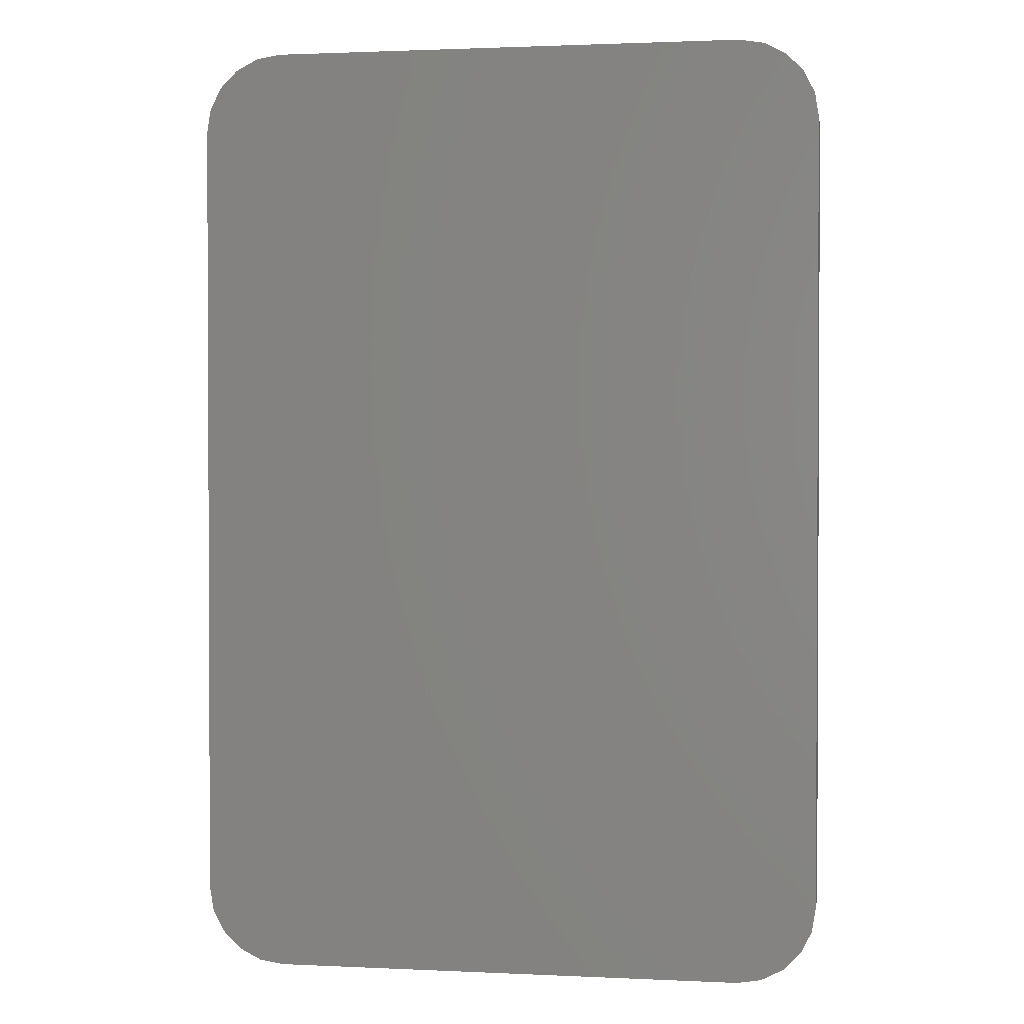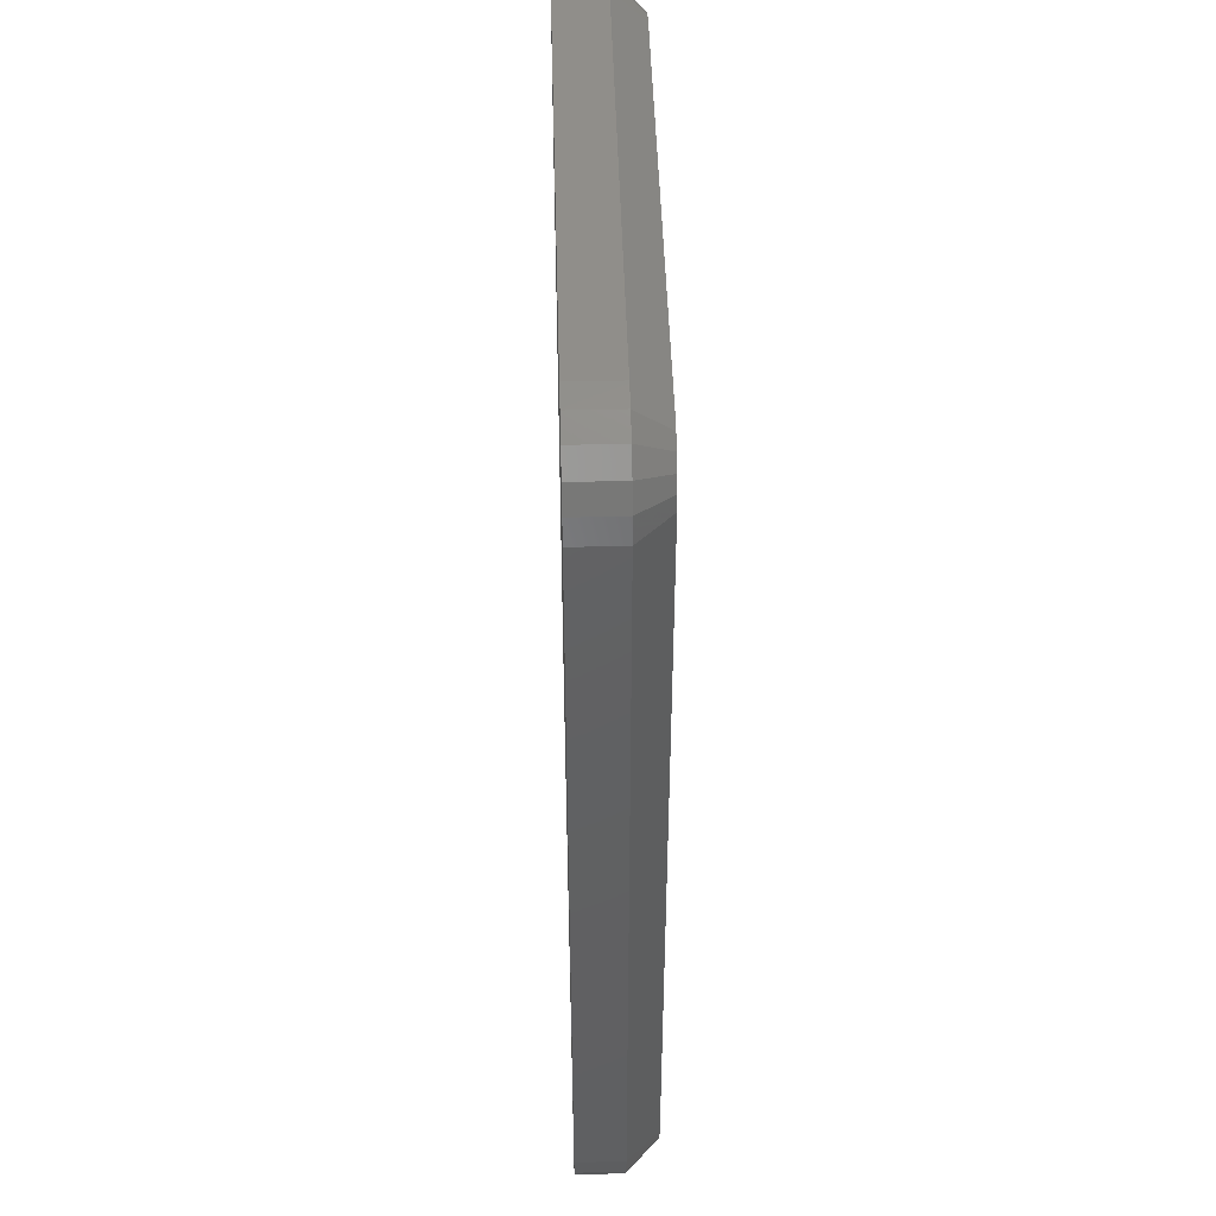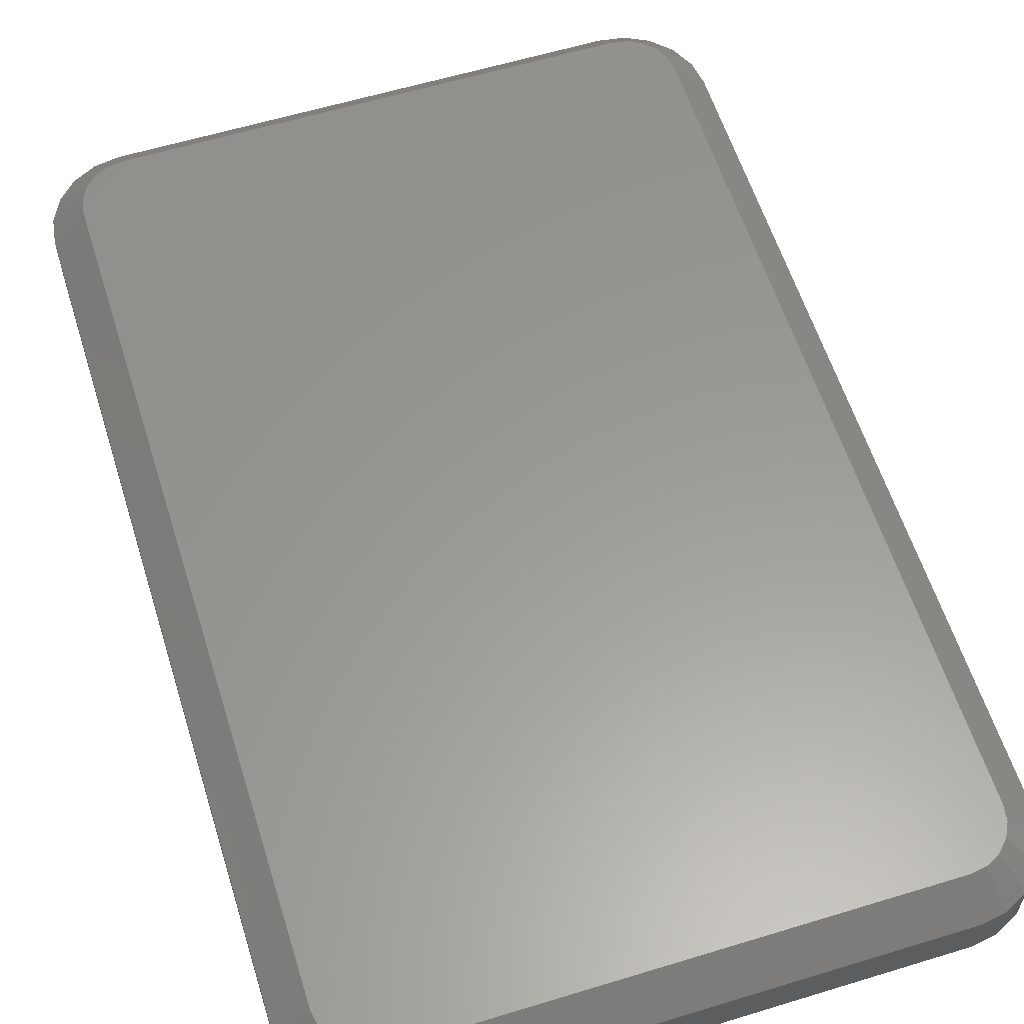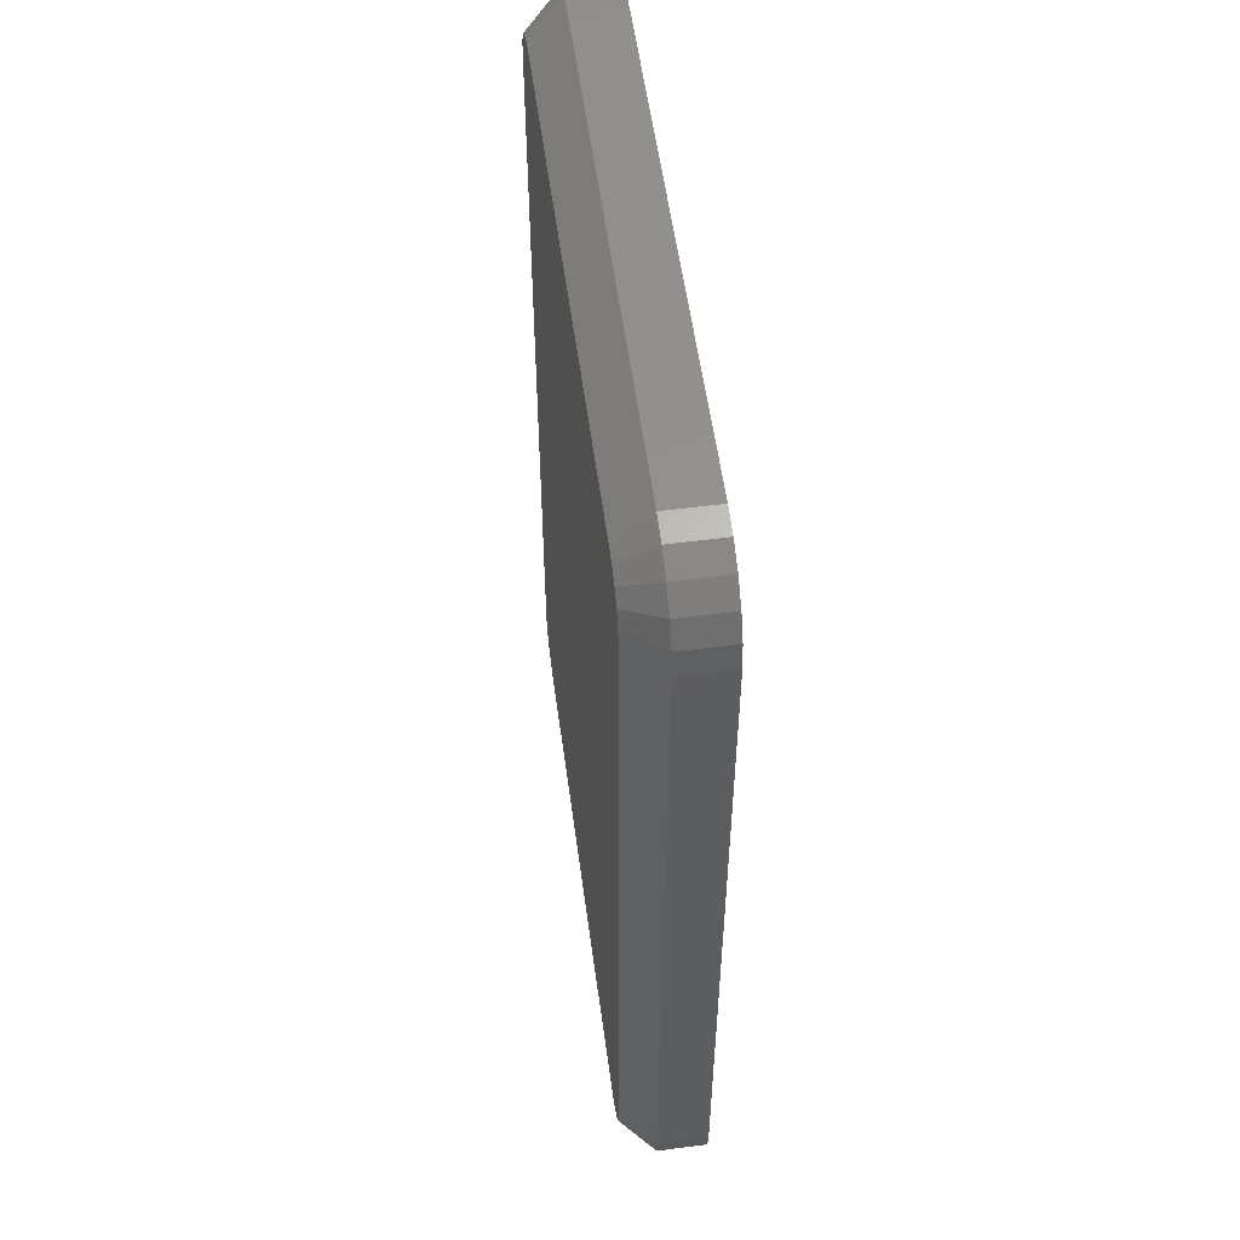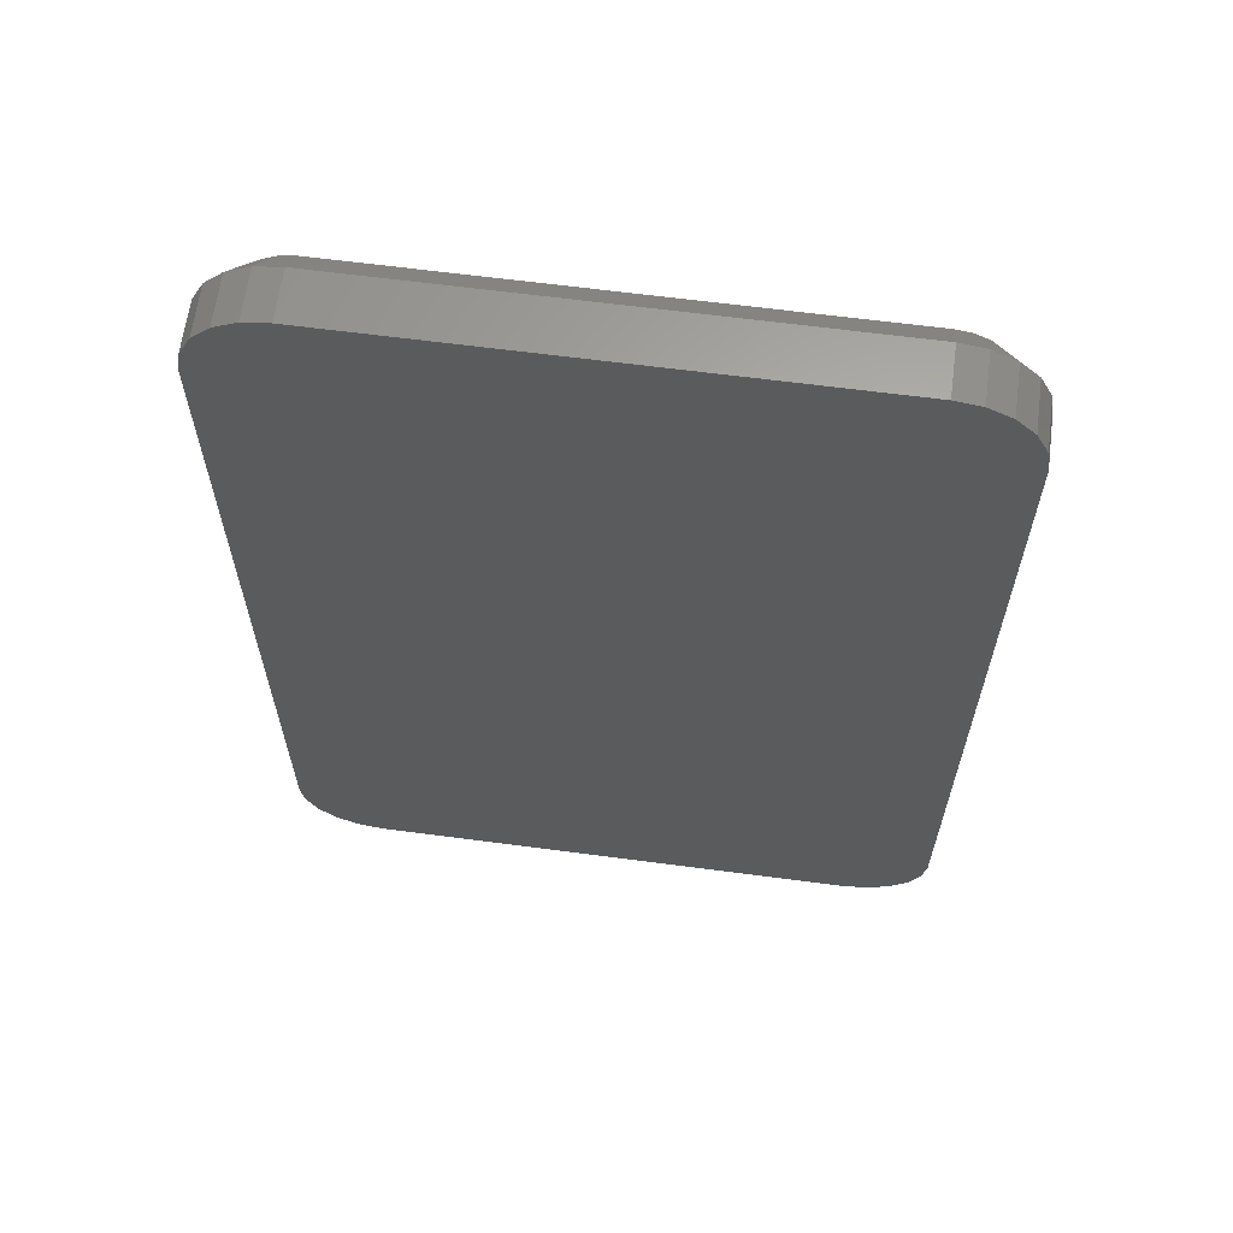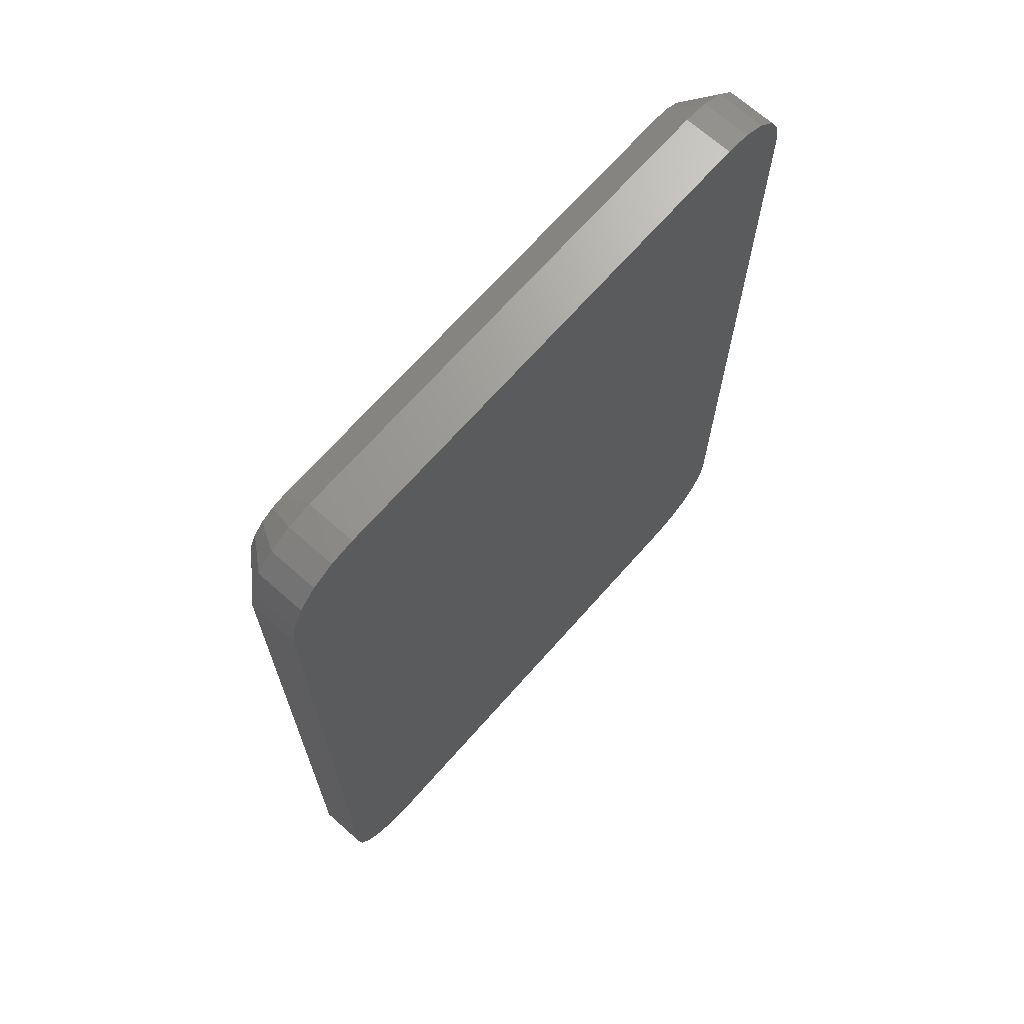
<metadata>
{"format":"stl","ext":"stl","renderer":"f3d","projection":"perspective","resolution":1024,"background":"white","views":[{"elev":1.5,"azim":-170.3,"up":"+Y"},{"elev":46.6,"azim":-91.6,"up":"+Y"},{"elev":59.6,"azim":162.6,"up":"+Z"},{"elev":55.8,"azim":82.3,"up":"+Y"},{"elev":63.5,"azim":-172.4,"up":"+Y"},{"elev":69.3,"azim":131.5,"up":"+Y"}]}
</metadata>
<code>
# stl→obj: 72 verts, 140 faces
v 0 0.25 0.15
v 0 0.25 0
v 0.01224 0.1727 0
v 0.01224 0.1727 0.15
v 0.04775 0.1031 0
v 0.04775 0.1031 0.15
v 0.1031 0.04775 0
v 0.1031 0.04775 0.15
v 0.1727 0.01224 0
v 0.1727 0.01224 0.15
v 0.25 0 0
v 0.25 0 0.15
v 1.75 0 0.15
v 1.75 0 0
v 1.827 0.01224 0
v 1.827 0.01224 0.15
v 1.897 0.04775 0
v 1.897 0.04775 0.15
v 1.952 0.1031 0
v 1.952 0.1031 0.15
v 1.988 0.1727 0
v 1.988 0.1727 0.15
v 2 0.25 0
v 2 0.25 0.15
v 2 2.75 0.15
v 2 2.75 0
v 1.988 2.827 0
v 1.988 2.827 0.15
v 1.952 2.897 0
v 1.952 2.897 0.15
v 1.897 2.952 0
v 1.897 2.952 0.15
v 1.827 2.988 0
v 1.827 2.988 0.15
v 1.75 3 0
v 1.75 3 0.15
v 0.25 3 0.15
v 0.25 3 0
v 0.1727 2.988 0
v 0.1727 2.988 0.15
v 0.1031 2.952 0
v 0.1031 2.952 0.15
v 0.04775 2.897 0
v 0.04775 2.897 0.15
v 0.01224 2.827 0
v 0.01224 2.827 0.15
v 0 2.75 0
v 0 2.75 0.15
v 1.9 0.25 0.25
v 1.9 2.75 0.25
v 0.1 2.75 0.25
v 0.25 0.1 0.25
v 0.1 0.25 0.25
v 0.1073 0.2036 0.25
v 0.1286 0.1618 0.25
v 0.1618 0.1286 0.25
v 1.893 2.796 0.25
v 1.75 2.9 0.25
v 1.871 2.838 0.25
v 1.796 2.893 0.25
v 1.838 2.871 0.25
v 0.25 2.9 0.25
v 0.2036 2.893 0.25
v 0.2036 0.1073 0.25
v 1.75 0.1 0.25
v 1.796 0.1073 0.25
v 1.838 0.1286 0.25
v 1.871 0.1618 0.25
v 1.893 0.2036 0.25
v 0.1618 2.871 0.25
v 0.1286 2.838 0.25
v 0.1073 2.796 0.25
f 1 2 3
f 1 3 4
f 4 3 5
f 4 5 6
f 6 5 7
f 6 7 8
f 8 7 9
f 8 9 10
f 10 9 11
f 10 11 12
f 12 11 13
f 13 11 14
f 13 14 15
f 13 15 16
f 16 15 17
f 16 17 18
f 18 17 19
f 18 19 20
f 20 19 21
f 20 21 22
f 22 21 23
f 22 23 24
f 24 23 25
f 25 23 26
f 25 26 27
f 25 27 28
f 28 27 29
f 28 29 30
f 30 29 31
f 30 31 32
f 32 31 33
f 32 33 34
f 34 33 35
f 34 35 36
f 36 35 37
f 37 35 38
f 37 38 39
f 37 39 40
f 40 39 41
f 40 41 42
f 42 41 43
f 42 43 44
f 44 43 45
f 44 45 46
f 46 45 47
f 46 47 48
f 48 47 1
f 1 47 2
f 49 50 51
f 52 51 53
f 54 55 56
f 50 57 58
f 58 57 59
f 58 59 60
f 60 59 61
f 50 58 51
f 51 58 62
f 51 62 63
f 54 56 53
f 53 56 64
f 53 64 52
f 51 52 49
f 49 52 65
f 49 65 66
f 66 67 49
f 49 67 68
f 49 68 69
f 63 70 51
f 51 70 71
f 51 71 72
f 38 35 14
f 14 11 38
f 38 11 2
f 38 2 47
f 11 9 2
f 2 9 7
f 2 7 3
f 3 7 5
f 47 45 38
f 38 45 43
f 38 43 39
f 39 43 41
f 31 29 33
f 33 29 35
f 29 27 35
f 35 27 26
f 35 26 14
f 14 26 23
f 14 23 21
f 21 19 14
f 14 19 17
f 14 17 15
f 25 50 24
f 24 50 49
f 36 58 34
f 34 58 60
f 34 60 32
f 32 60 61
f 32 61 30
f 30 61 59
f 30 59 28
f 28 59 57
f 28 57 25
f 25 57 50
f 24 49 22
f 22 49 69
f 22 69 20
f 20 69 68
f 20 68 18
f 18 68 67
f 18 67 16
f 16 67 66
f 16 66 13
f 13 66 65
f 37 62 36
f 36 62 58
f 52 12 65
f 65 12 13
f 48 51 46
f 46 51 72
f 46 72 44
f 44 72 71
f 44 71 42
f 42 71 70
f 42 70 40
f 40 70 63
f 40 63 37
f 37 63 62
f 12 52 10
f 10 52 64
f 10 64 8
f 8 64 56
f 8 56 6
f 6 56 55
f 6 55 4
f 4 55 54
f 4 54 1
f 1 54 53
f 1 53 48
f 48 53 51

</code>
